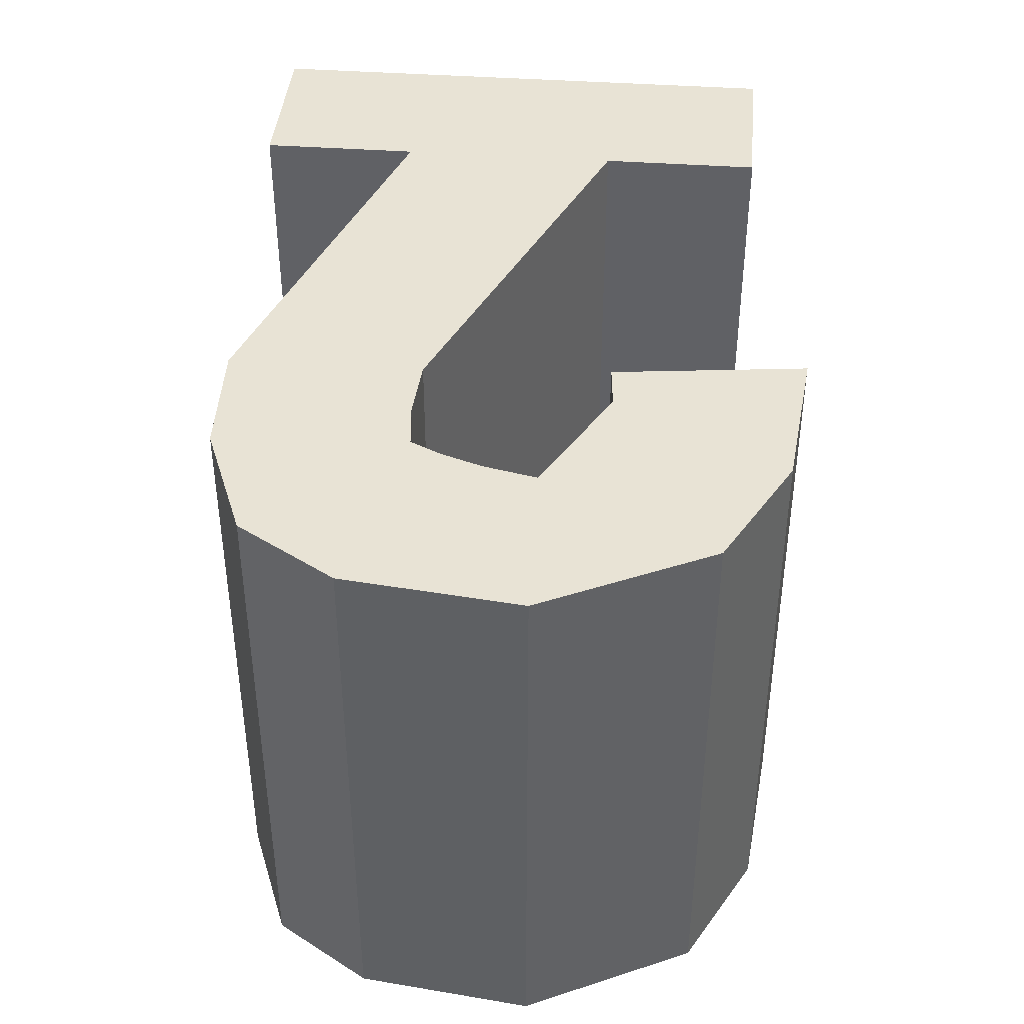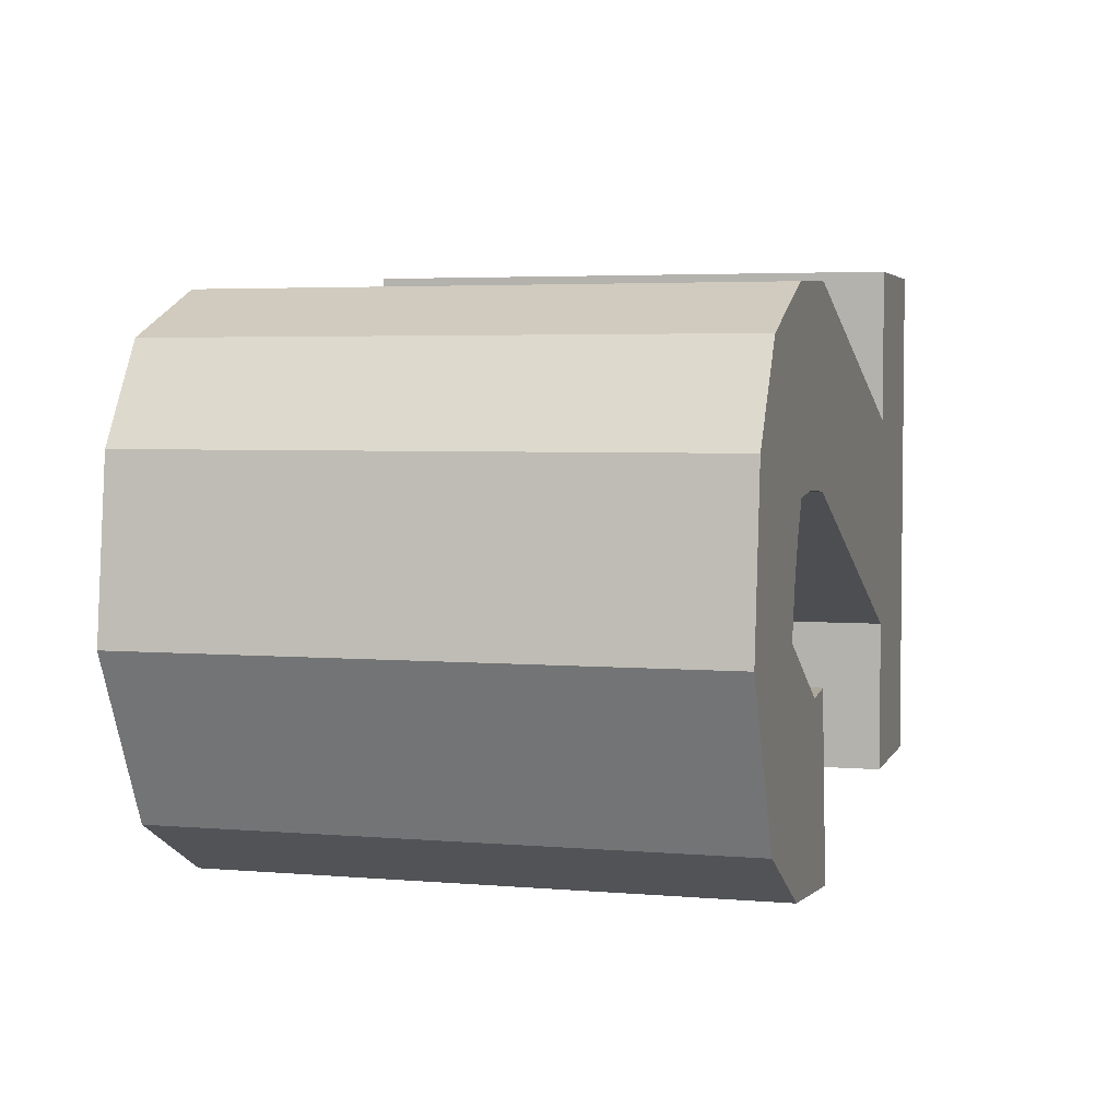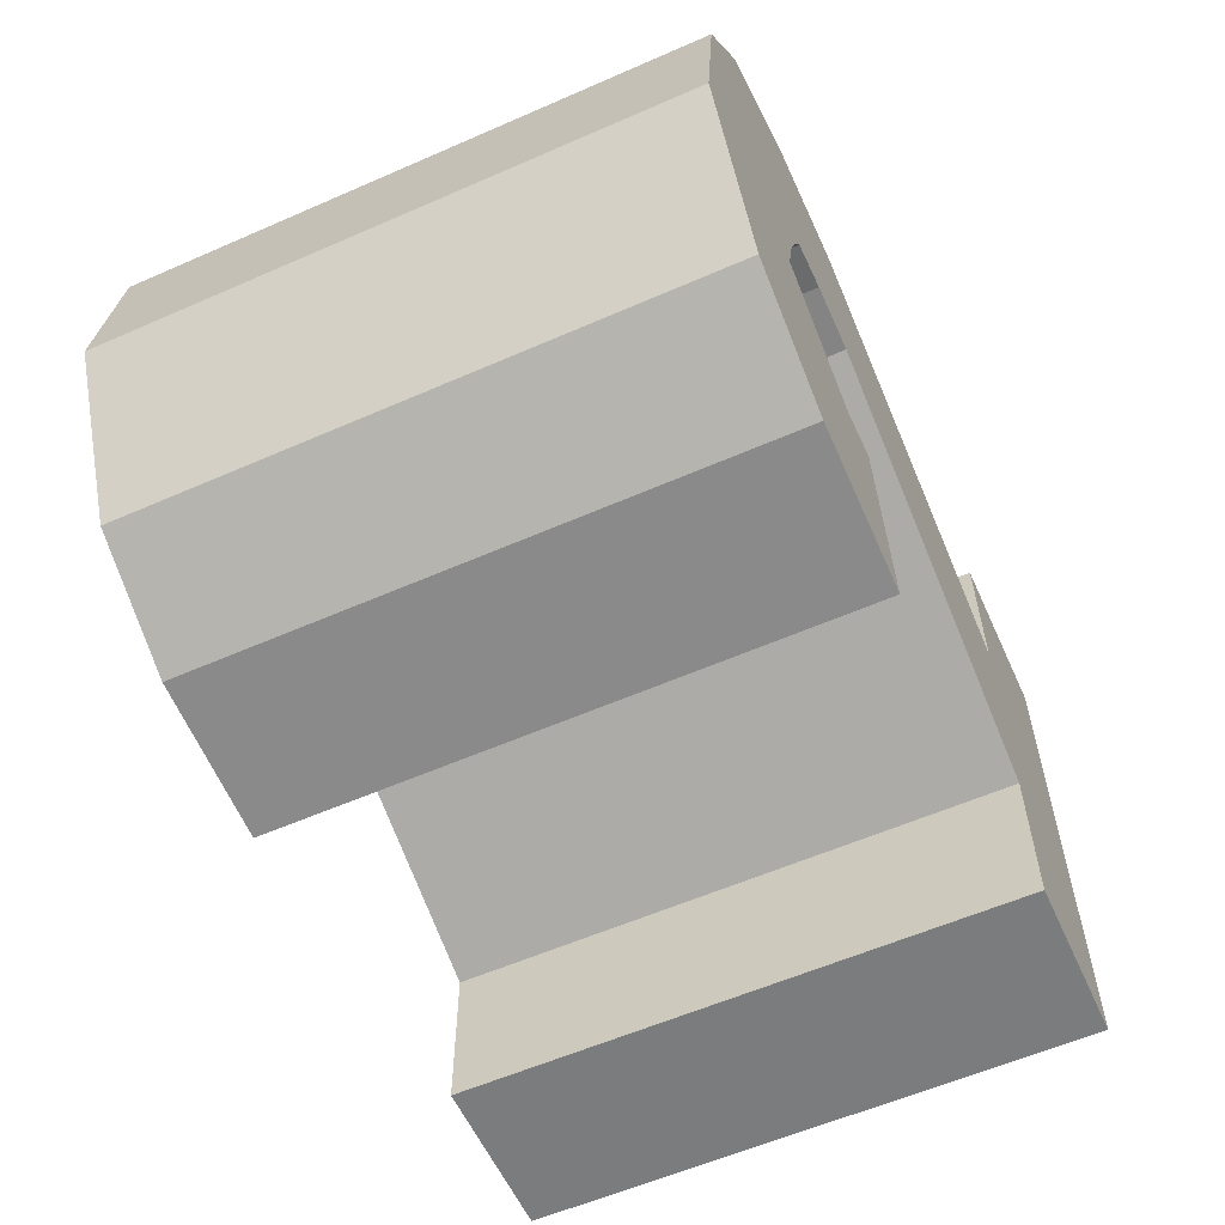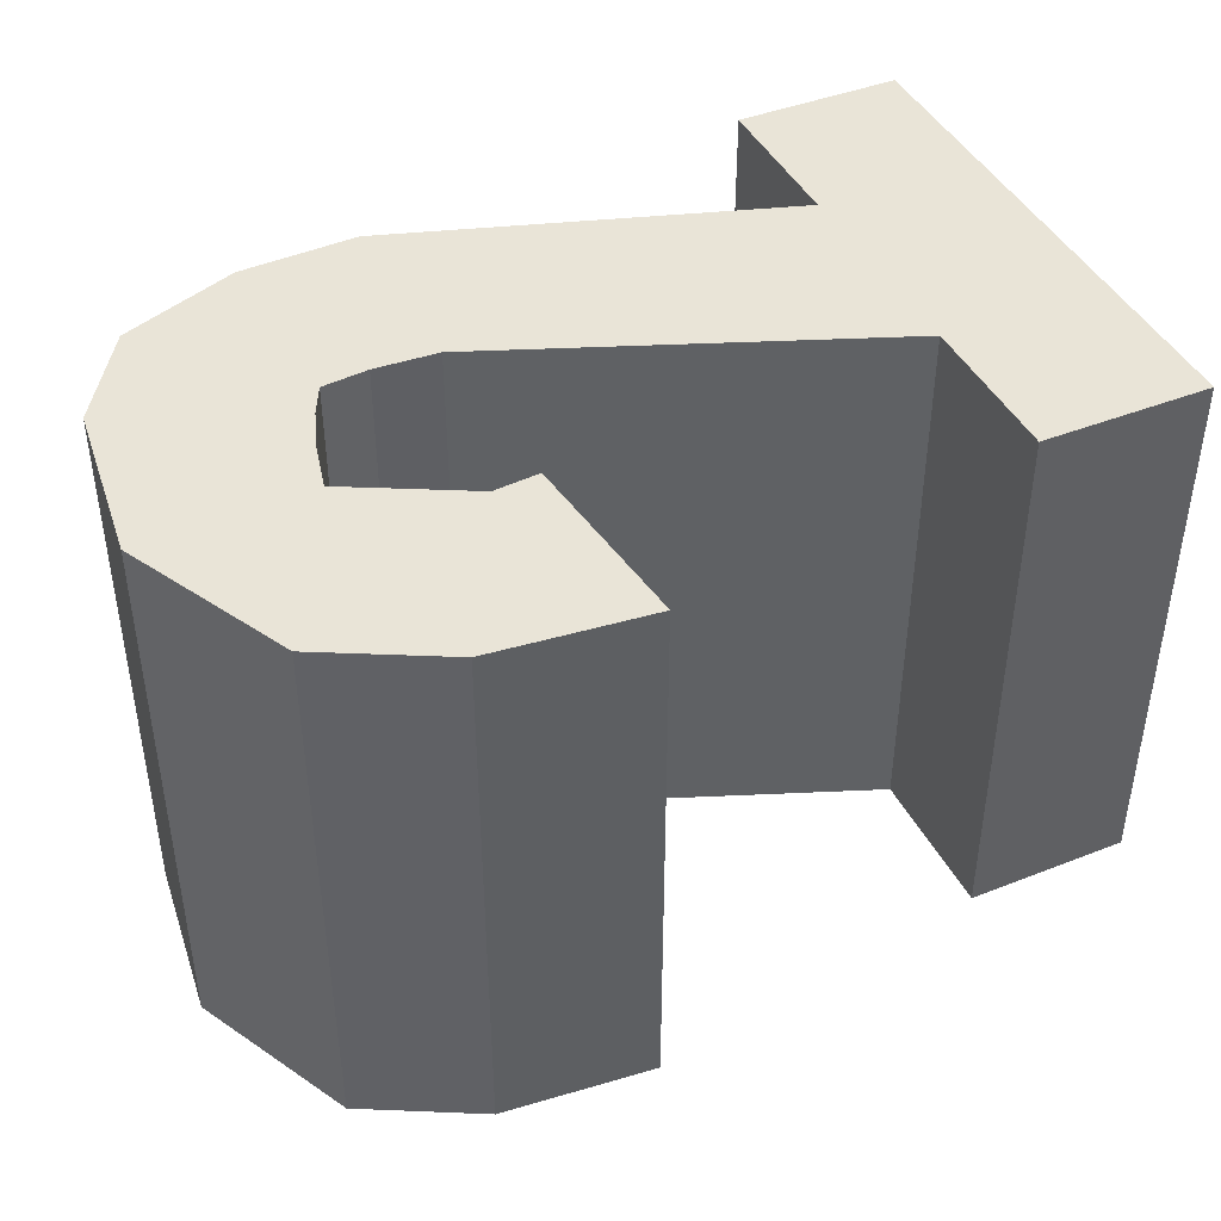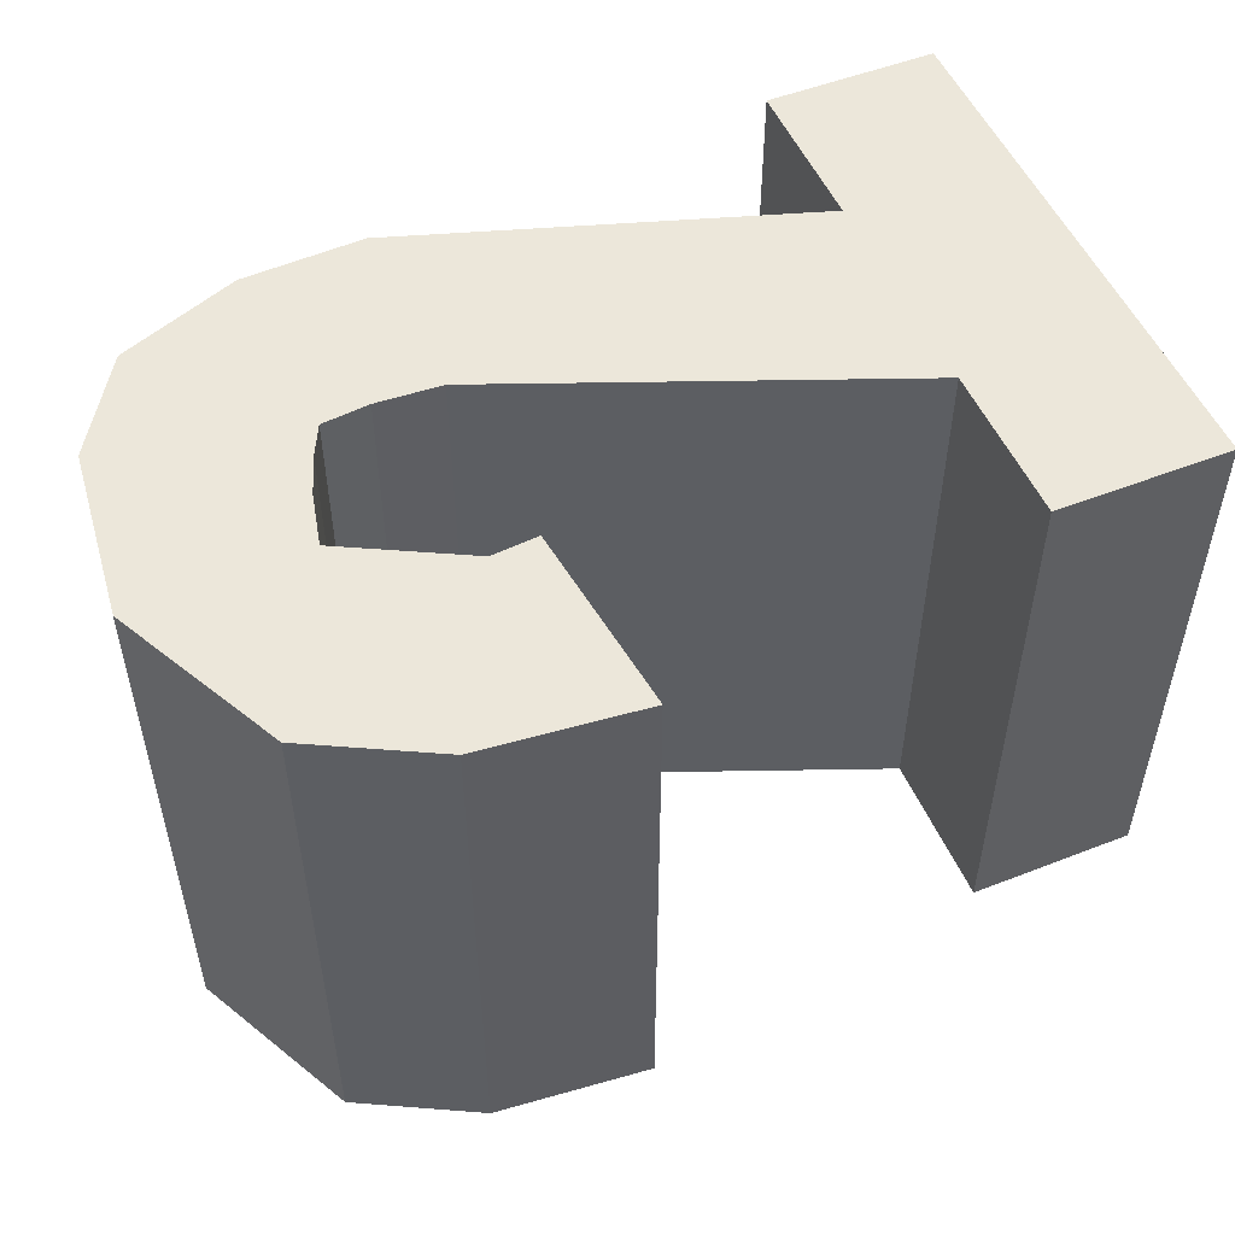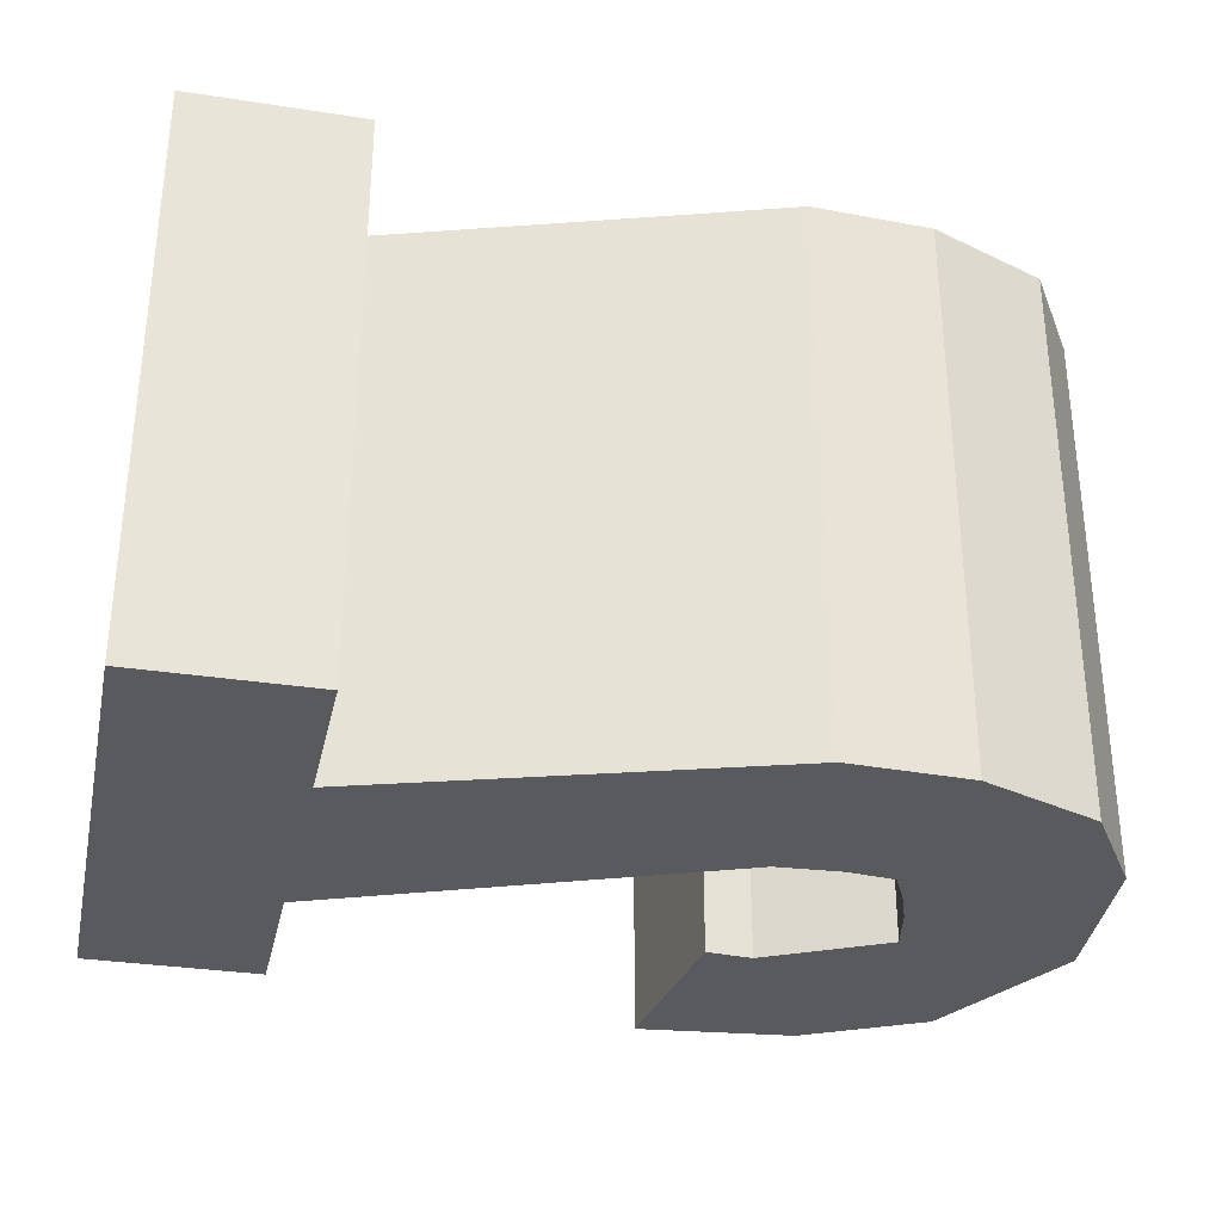
<metadata>
{"format":"obj","ext":"obj","renderer":"f3d","projection":"perspective","resolution":1024,"background":"white","views":[{"elev":41.1,"azim":95.0,"up":"+Y"},{"elev":4.0,"azim":105.7,"up":"+Z"},{"elev":-58.6,"azim":114.3,"up":"+Z"},{"elev":42.9,"azim":155.0,"up":"+Y"},{"elev":51.8,"azim":157.1,"up":"+Y"},{"elev":-31.7,"azim":-12.3,"up":"+Y"}]}
</metadata>
<code>
o 2
v -0.856 0.2249 0.4856
v -0.856 2.763 0.4856
v -0.856 0.2249 -0.4952
v -0.856 2.763 -0.4952
v 0.9197 0.2249 1.066
v 0.9197 2.763 1.066
v 0.9114 0.2249 0.2135
v 0.9114 2.763 0.2135
v 1.2 2.763 0.2293
v 1.2 0.2249 0.2293
v 1.457 0.2249 1.042
v 1.457 2.763 1.042
v 1.408 2.763 0.2068
v 1.408 0.2249 0.2068
v 1.991 0.2249 0.83
v 1.991 2.763 0.83
v 1.476 2.763 0.07046
v 1.476 0.2249 0.07046
v 2.262 0.2249 0.4006
v 2.262 2.763 0.4006
v 1.538 2.763 -0.1032
v 1.538 0.2249 -0.1032
v 2.35 0.2249 -0.3631
v 2.35 2.763 -0.3631
v 1.593 2.763 -0.3402
v 1.593 0.2249 -0.3402
v 1.985 0.2249 -1.098
v 1.985 2.763 -1.098
v 1.063 2.763 -0.6187
v 1.063 0.2249 -0.6187
v 1.455 0.2249 -1.376
v 1.455 2.763 -1.376
v 0.8581 2.763 -0.6007
v 0.8581 0.2249 -0.6007
v 0.7575 0.2249 -1.448
v 0.7575 2.763 -1.448
v -1.622 0.2249 -0.4952
v -1.622 0.2249 0.4856
v -1.622 2.763 0.4856
v -1.622 2.763 -0.4952
v -0.856 0.2249 1.196
v -0.856 2.763 1.196
v -0.856 2.763 -1.205
v -0.856 0.2249 -1.205
v -1.622 0.2249 1.196
v -1.622 2.763 1.196
v -1.622 2.763 -1.205
v -1.622 0.2249 -1.205
f 2 4 40 39
f 3 4 8 7
f 7 8 9 10
f 5 6 2 1
f 3 7 5 1
f 8 4 2 6
f 12 11 15 16
f 6 5 11 12
f 5 7 10 11
f 8 6 12 9
f 13 16 20 17
f 11 10 14 15
f 9 12 16 13
f 10 9 13 14
f 18 17 21 22
f 14 13 17 18
f 16 15 19 20
f 15 14 18 19
f 24 23 27 28
f 20 19 23 24
f 19 18 22 23
f 17 20 24 21
f 25 28 32 29
f 23 22 26 27
f 21 24 28 25
f 22 21 25 26
f 32 31 35 36
f 26 25 29 30
f 28 27 31 32
f 27 26 30 31
f 34 33 36 35
f 31 30 34 35
f 29 32 36 33
f 30 29 33 34
f 38 39 40 37
f 3 1 38 37
f 3 37 48 44
f 40 4 43 47
f 43 44 48 47
f 41 42 46 45
f 2 39 46 42
f 37 40 47 48
f 4 3 44 43
f 39 38 45 46
f 1 2 42 41
f 38 1 41 45

</code>
